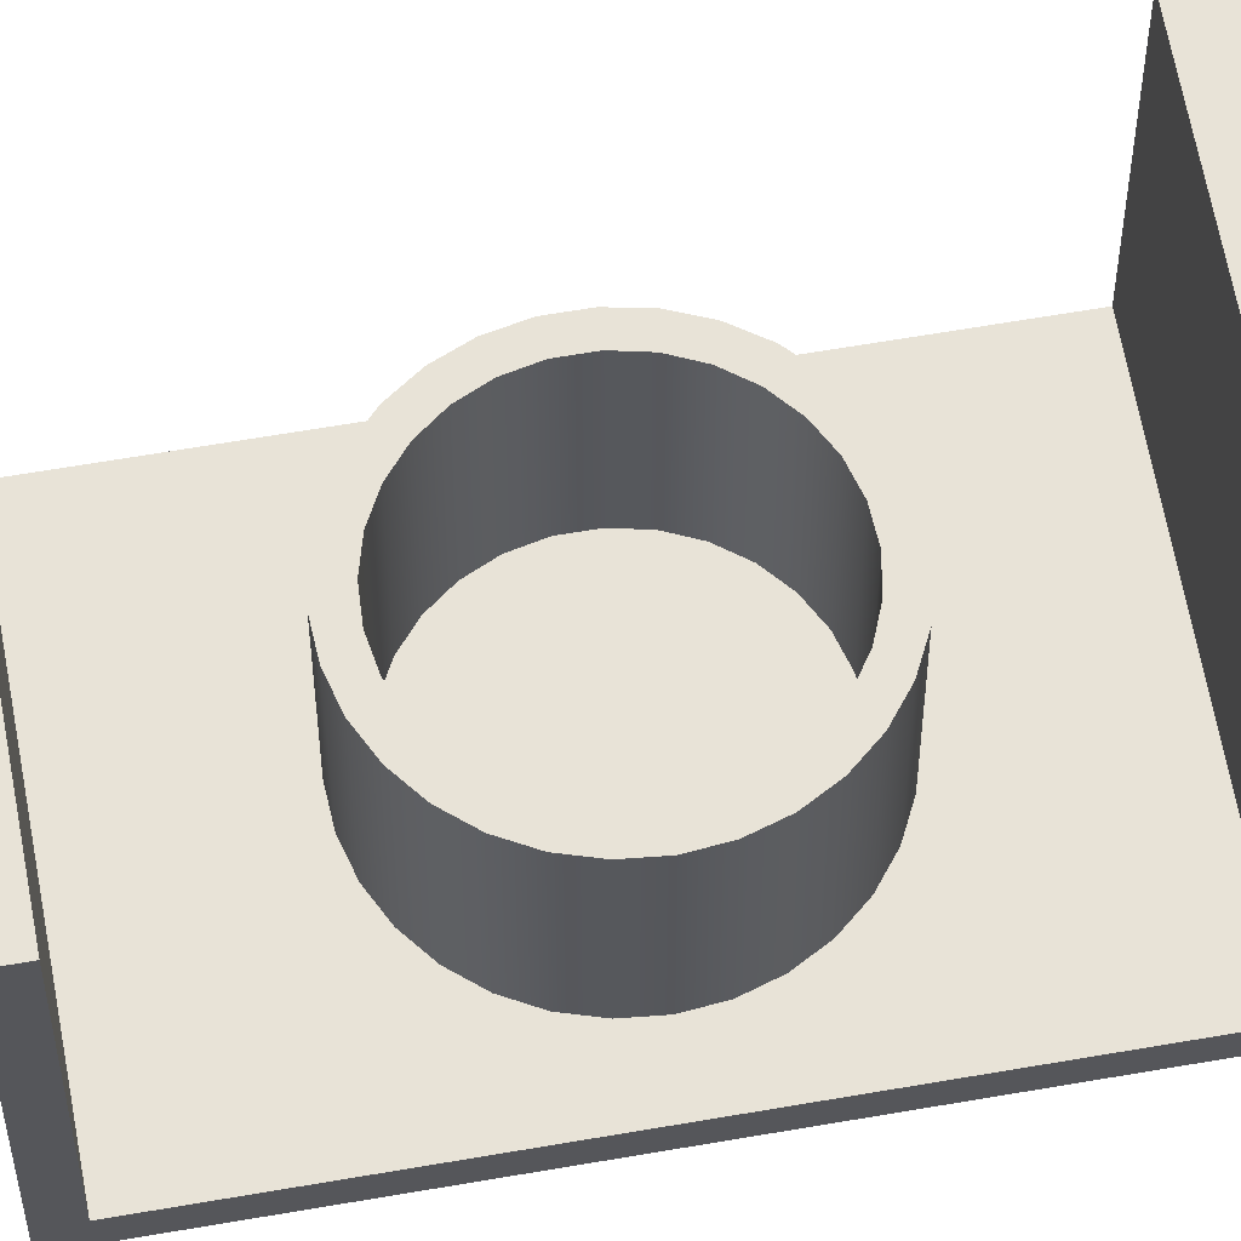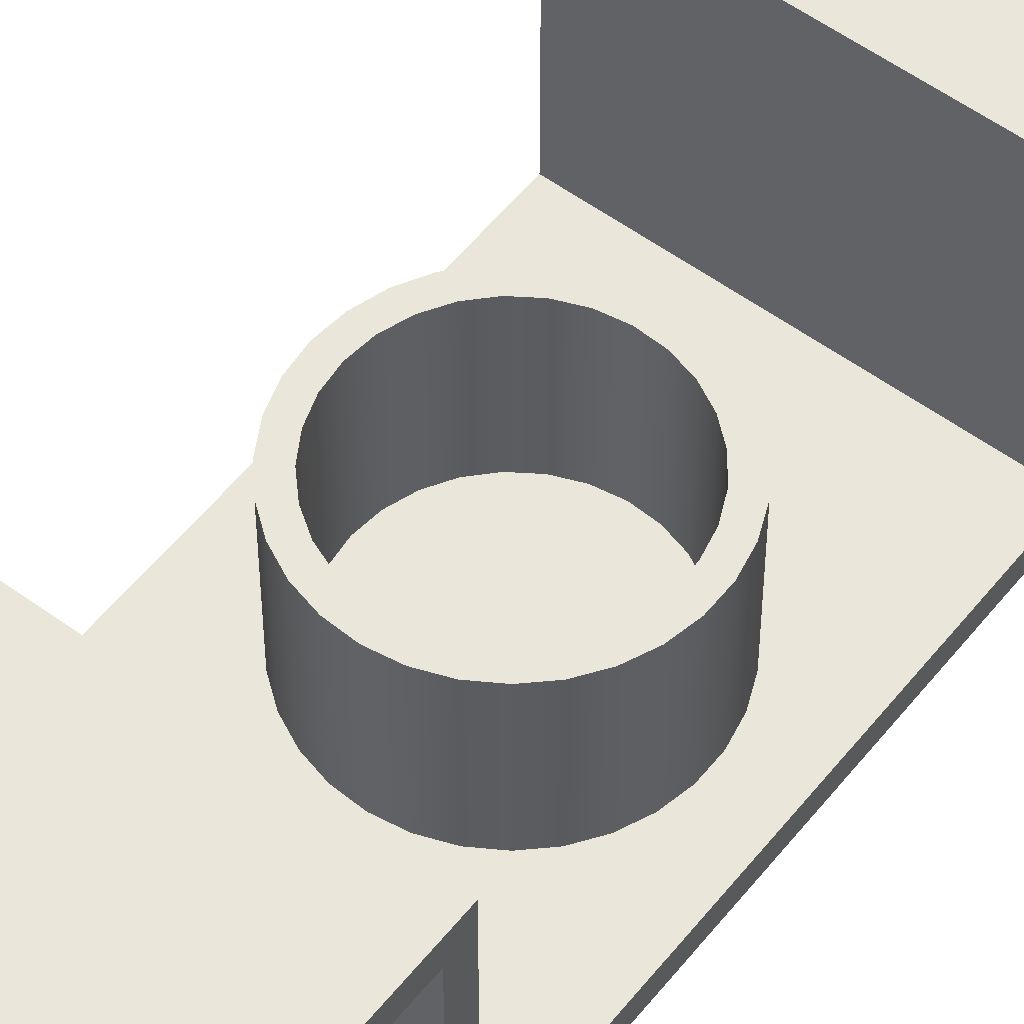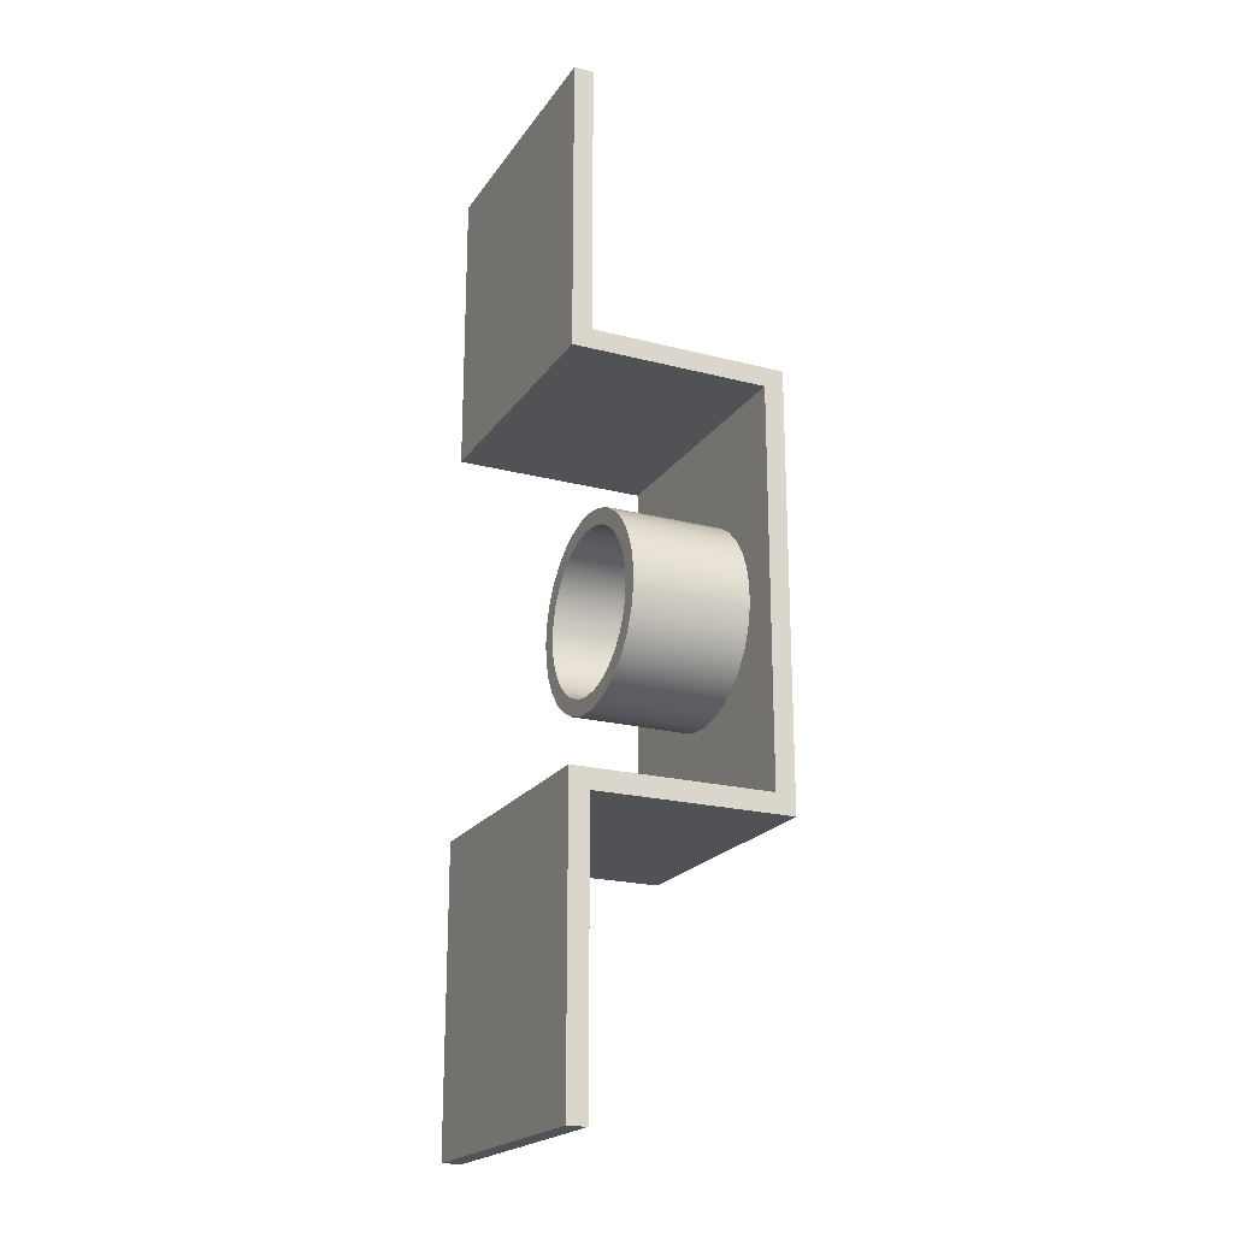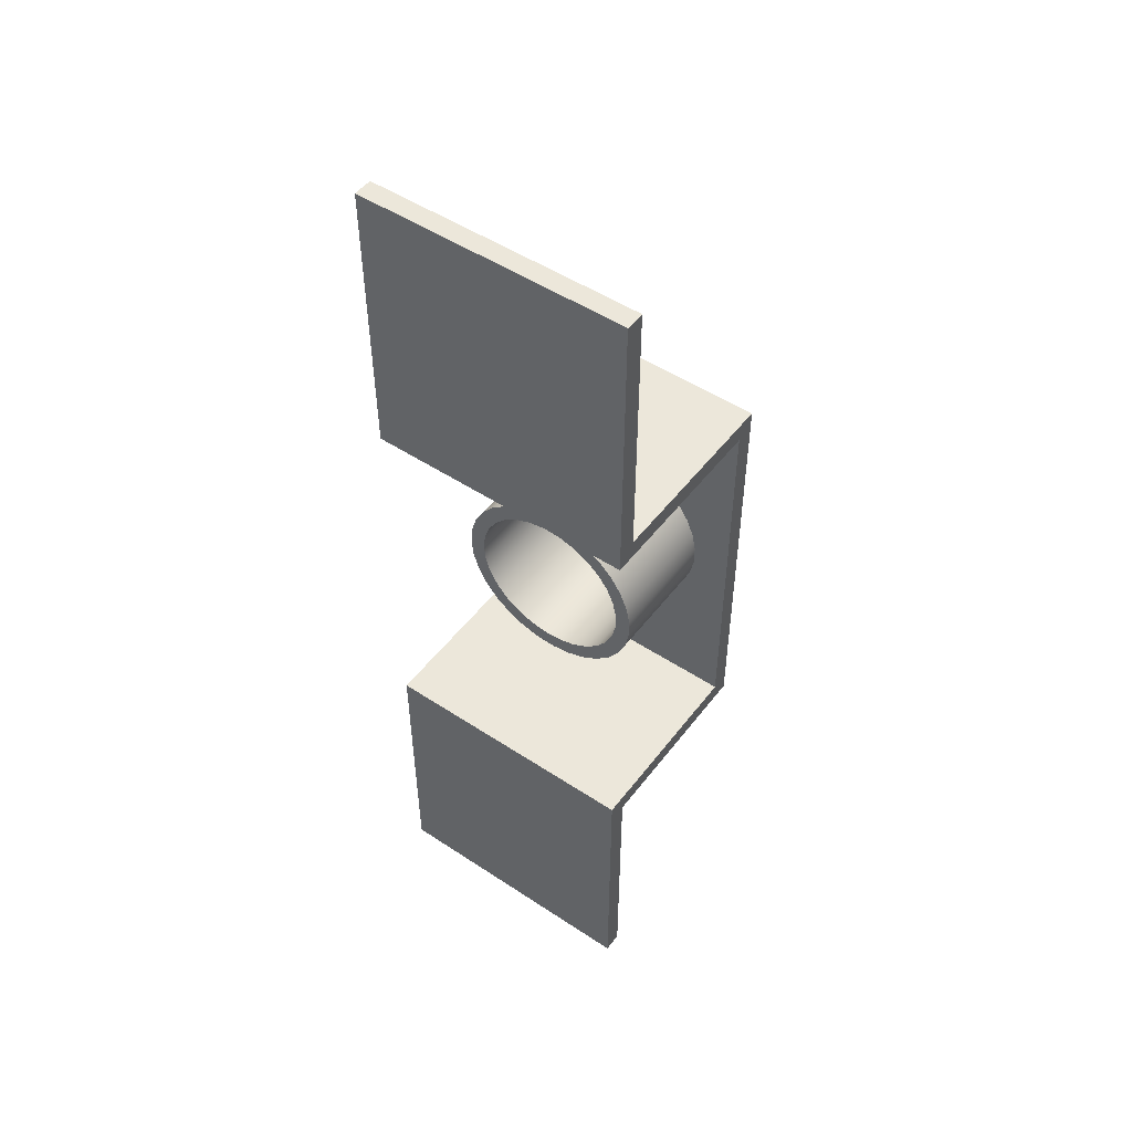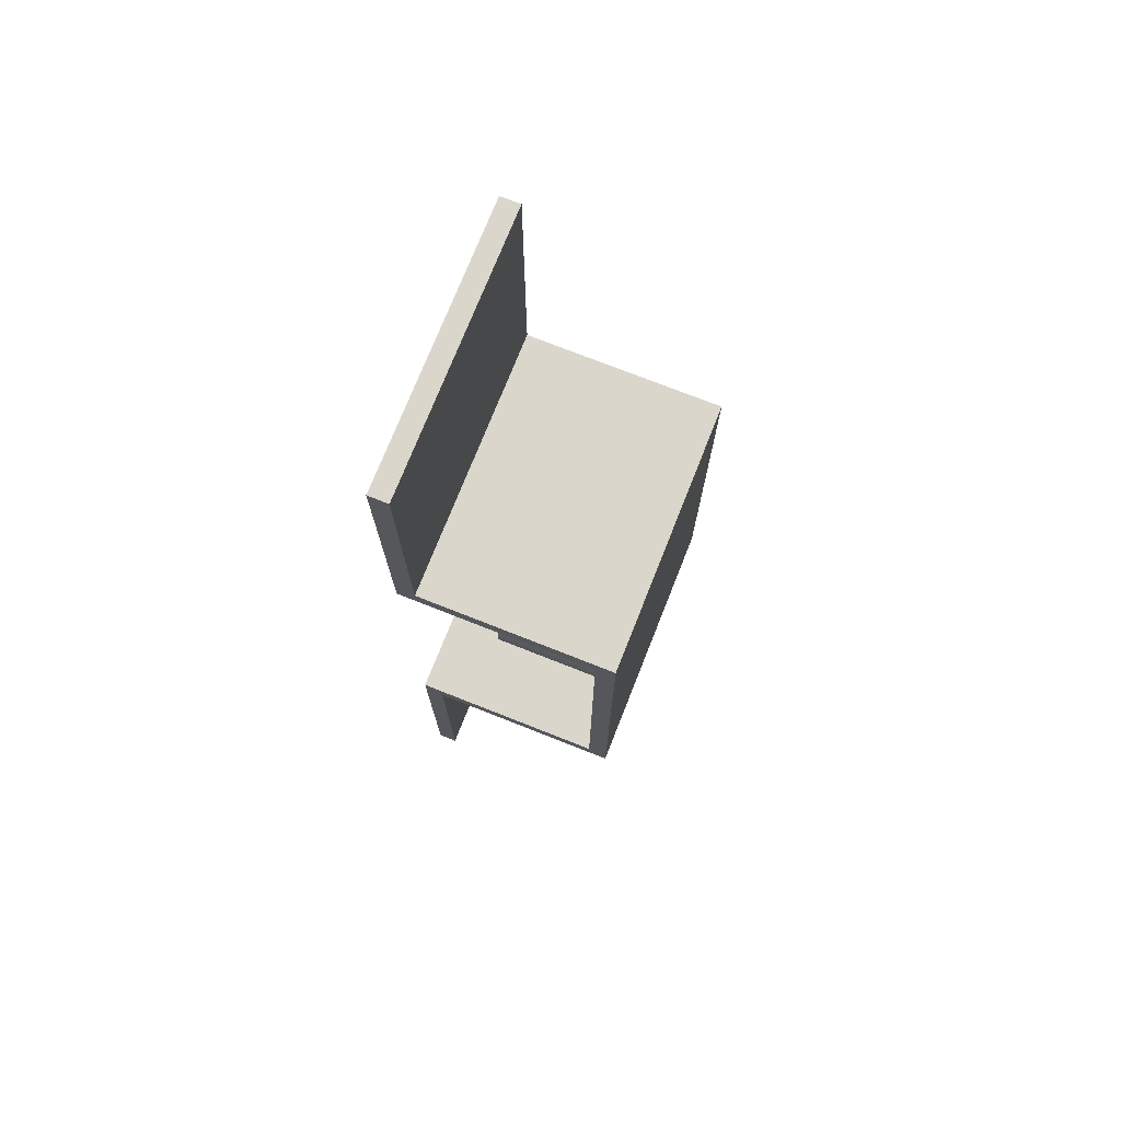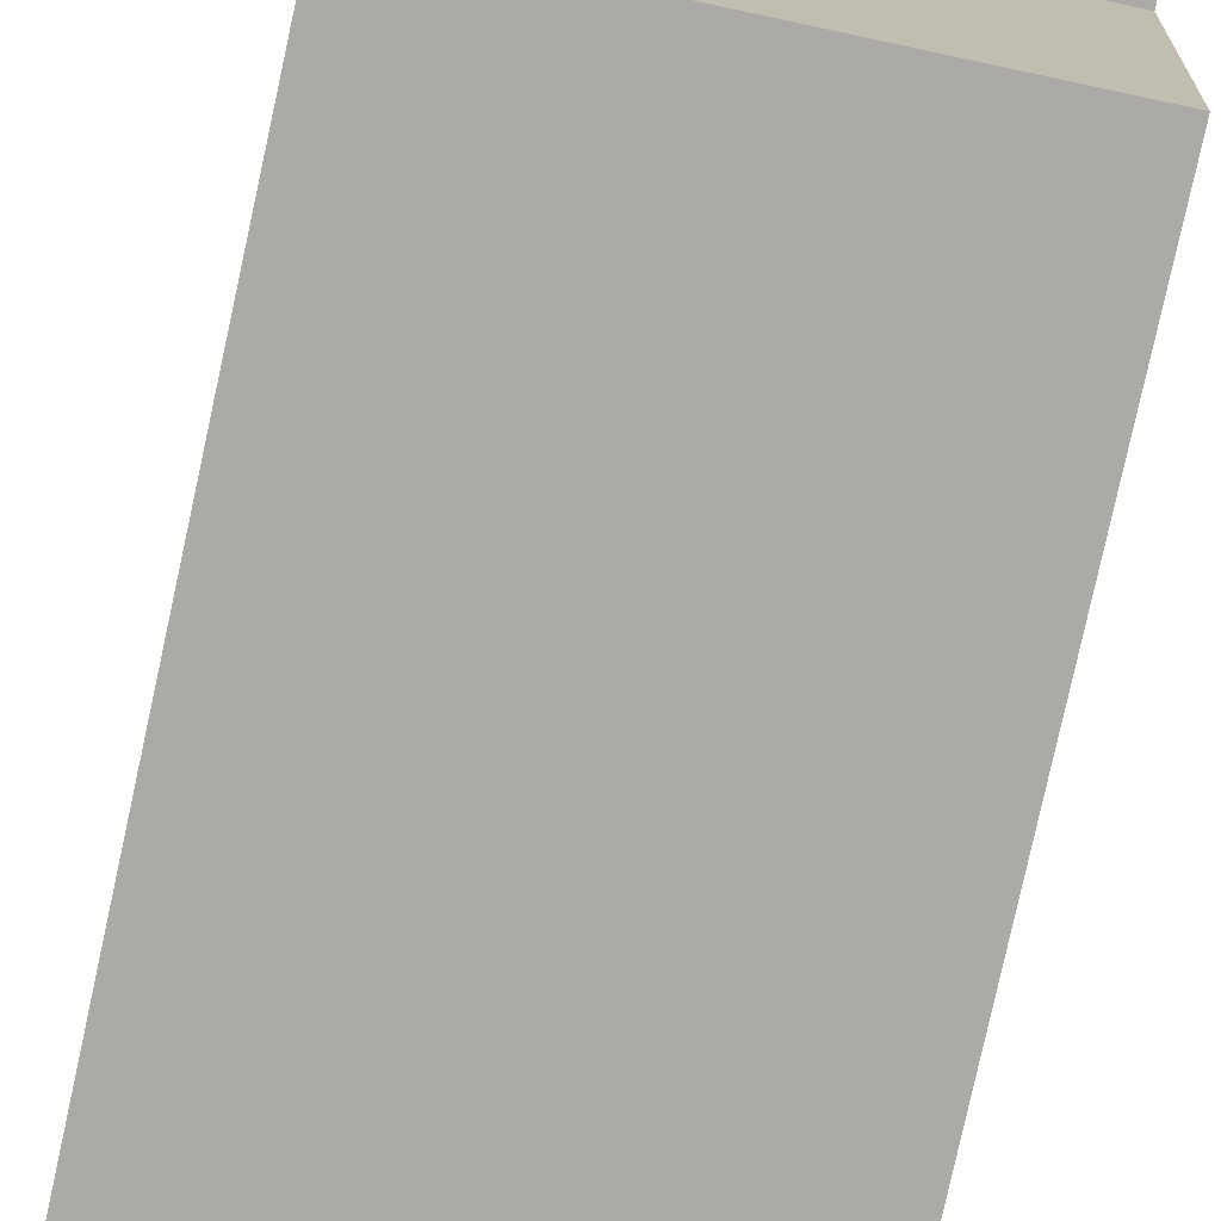
<metadata>
{"format":"obj","ext":"obj","renderer":"f3d","projection":"perspective","resolution":1024,"background":"white","views":[{"elev":61.9,"azim":79.9,"up":"+Y"},{"elev":54.7,"azim":-142.2,"up":"+Y"},{"elev":-20.9,"azim":-115.0,"up":"+Z"},{"elev":50.3,"azim":-144.1,"up":"+Z"},{"elev":74.0,"azim":-68.4,"up":"+Z"},{"elev":-75.7,"azim":167.8,"up":"+Y"}]}
</metadata>
<code>
v 5.608 -5 -12.5
v 5.559 -5 -12.95
v 5.413 -5 -13.39
v 5.178 -5 -13.78
v 4.865 -5 -14.11
v 4.488 -5 -14.36
v 4.064 -5 -14.53
v 3.614 -5 -14.61
v 3.159 -5 -14.58
v 2.72 -5 -14.46
v 2.317 -5 -14.25
v 1.969 -5 -13.95
v 1.693 -5 -13.59
v 1.502 -5 -13.17
v 1.404 -5 -12.73
v 1.404 -5 -12.27
v 1.502 -5 -11.83
v 1.693 -5 -11.41
v 1.969 -5 -11.05
v 2.317 -5 -10.75
v 2.72 -5 -10.54
v 3.159 -5 -10.42
v 3.614 -5 -10.39
v 4.064 -5 -10.47
v 4.488 -5 -10.64
v 4.865 -5 -10.89
v 5.178 -5 -11.22
v 5.413 -5 -11.61
v 5.559 -5 -12.05
v 0 0 -17.5
v 0 -5 -17.5
v 7 -5 -17.5
v 7 0 -17.5
v 0 -0.5 0
v 0 -0.5 -7
v 7 -0.5 -7
v 7 -0.5 0
v 0 0 0
v 0 -0.5 0
v 7 -0.5 0
v 7 0 0
v 0 0 -7.5
v 0 0 0
v 7 0 0
v 7 0 -7.5
v 0 -5.5 -18
v 0 -0.5 -18
v 7 -0.5 -18
v 7 -5.5 -18
v 0 -0.5 -25
v 0 0 -25
v 7 0 -25
v 7 -0.5 -25
v 7 0 -25
v 7 0 -17.5
v 7 -5 -17.5
v 7 -5 -7.5
v 7 0 -7.5
v 7 0 0
v 7 -0.5 0
v 7 -0.5 -7
v 7 -5.5 -7
v 7 -5.5 -18
v 7 -0.5 -18
v 7 -0.5 -25
v 0 -5 -7.5
v 0 0 -7.5
v 7 0 -7.5
v 7 -5 -7.5
v 0 0 -17.5
v 0 0 -25
v 0 -0.5 -25
v 0 -0.5 -18
v 0 -5.5 -18
v 0 -5.5 -7
v 0 -0.5 -7
v 0 -0.5 0
v 0 0 0
v 0 0 -7.5
v 0 -5 -7.5
v 0 -5 -17.5
v 0 -5.5 -7
v 0 -5.5 -18
v 7 -5.5 -18
v 7 -5.5 -7
v 0 0 -25
v 0 0 -17.5
v 7 0 -17.5
v 7 0 -25
v 0 -0.5 -7
v 0 -5.5 -7
v 7 -5.5 -7
v 7 -0.5 -7
v 0 -0.5 -18
v 0 -0.5 -25
v 7 -0.5 -25
v 7 -0.5 -18
v 0 -5 -17.5
v 0 -5 -7.5
v 7 -5 -7.5
v 7 -5 -17.5
v 6.023 -5 -12.5
v 5.972 -5 -11.99
v 5.819 -5 -11.5
v 5.571 -5 -11.06
v 5.239 -5 -10.67
v 4.835 -5 -10.36
v 4.376 -5 -10.13
v 3.882 -5 -10.01
v 3.372 -5 -9.98
v 2.868 -5 -10.06
v 2.389 -5 -10.23
v 1.955 -5 -10.5
v 1.585 -5 -10.86
v 1.294 -5 -11.28
v 1.092 -5 -11.74
v 0.9895 -5 -12.24
v 0.9895 -5 -12.76
v 1.092 -5 -13.26
v 1.294 -5 -13.72
v 1.585 -5 -14.14
v 1.955 -5 -14.5
v 2.389 -5 -14.77
v 2.868 -5 -14.94
v 3.372 -5 -15.02
v 3.882 -5 -14.99
v 4.376 -5 -14.87
v 4.835 -5 -14.64
v 5.239 -5 -14.33
v 5.571 -5 -13.94
v 5.819 -5 -13.5
v 5.972 -5 -13.01
v 5.608 -2 -12.5
v 5.559 -2 -12.05
v 5.413 -2 -11.61
v 5.178 -2 -11.22
v 4.865 -2 -10.89
v 4.488 -2 -10.64
v 4.064 -2 -10.47
v 3.614 -2 -10.39
v 3.159 -2 -10.42
v 2.72 -2 -10.54
v 2.317 -2 -10.75
v 1.969 -2 -11.05
v 1.693 -2 -11.41
v 1.502 -2 -11.83
v 1.404 -2 -12.27
v 1.404 -2 -12.73
v 1.502 -2 -13.17
v 1.693 -2 -13.59
v 1.969 -2 -13.95
v 2.317 -2 -14.25
v 2.72 -2 -14.46
v 3.159 -2 -14.58
v 3.614 -2 -14.61
v 4.064 -2 -14.53
v 4.488 -2 -14.36
v 4.865 -2 -14.11
v 5.178 -2 -13.78
v 5.413 -2 -13.39
v 5.559 -2 -12.95
v 6.023 -2 -12.5
v 5.972 -2 -13.01
v 5.819 -2 -13.5
v 5.571 -2 -13.94
v 5.239 -2 -14.33
v 4.835 -2 -14.64
v 4.376 -2 -14.87
v 3.882 -2 -14.99
v 3.372 -2 -15.02
v 2.868 -2 -14.94
v 2.389 -2 -14.77
v 1.955 -2 -14.5
v 1.585 -2 -14.14
v 1.294 -2 -13.72
v 1.092 -2 -13.26
v 0.9895 -2 -12.76
v 0.9895 -2 -12.24
v 1.092 -2 -11.74
v 1.294 -2 -11.28
v 1.585 -2 -10.86
v 1.955 -2 -10.5
v 2.389 -2 -10.23
v 2.868 -2 -10.06
v 3.372 -2 -9.98
v 3.882 -2 -10.01
v 4.376 -2 -10.13
v 4.835 -2 -10.36
v 5.239 -2 -10.67
v 5.571 -2 -11.06
v 5.819 -2 -11.5
v 5.972 -2 -11.99
v 6.023 -2 -12.5
v 5.972 -2 -11.99
v 5.819 -2 -11.5
v 5.571 -2 -11.06
v 5.239 -2 -10.67
v 4.835 -2 -10.36
v 4.376 -2 -10.13
v 3.882 -2 -10.01
v 3.372 -2 -9.98
v 2.868 -2 -10.06
v 2.389 -2 -10.23
v 1.955 -2 -10.5
v 1.585 -2 -10.86
v 1.294 -2 -11.28
v 1.092 -2 -11.74
v 0.9895 -2 -12.24
v 0.9895 -2 -12.76
v 1.092 -2 -13.26
v 1.294 -2 -13.72
v 1.585 -2 -14.14
v 1.955 -2 -14.5
v 2.389 -2 -14.77
v 2.868 -2 -14.94
v 3.372 -2 -15.02
v 3.882 -2 -14.99
v 4.376 -2 -14.87
v 4.835 -2 -14.64
v 5.239 -2 -14.33
v 5.571 -2 -13.94
v 5.819 -2 -13.5
v 5.972 -2 -13.01
v 6.023 -5 -12.5
v 5.972 -5 -13.01
v 5.819 -5 -13.5
v 5.571 -5 -13.94
v 5.239 -5 -14.33
v 4.835 -5 -14.64
v 4.376 -5 -14.87
v 3.882 -5 -14.99
v 3.372 -5 -15.02
v 2.868 -5 -14.94
v 2.389 -5 -14.77
v 1.955 -5 -14.5
v 1.585 -5 -14.14
v 1.294 -5 -13.72
v 1.092 -5 -13.26
v 0.9895 -5 -12.76
v 0.9895 -5 -12.24
v 1.092 -5 -11.74
v 1.294 -5 -11.28
v 1.585 -5 -10.86
v 1.955 -5 -10.5
v 2.389 -5 -10.23
v 2.868 -5 -10.06
v 3.372 -5 -9.98
v 3.882 -5 -10.01
v 4.376 -5 -10.13
v 4.835 -5 -10.36
v 5.239 -5 -10.67
v 5.571 -5 -11.06
v 5.819 -5 -11.5
v 5.972 -5 -11.99
v 6.023 -5 -12.5
v 6.023 -2 -12.5
v 5.608 -2 -12.5
v 5.559 -2 -12.95
v 5.413 -2 -13.39
v 5.178 -2 -13.78
v 4.865 -2 -14.11
v 4.488 -2 -14.36
v 4.064 -2 -14.53
v 3.614 -2 -14.61
v 3.159 -2 -14.58
v 2.72 -2 -14.46
v 2.317 -2 -14.25
v 1.969 -2 -13.95
v 1.693 -2 -13.59
v 1.502 -2 -13.17
v 1.404 -2 -12.73
v 1.404 -2 -12.27
v 1.502 -2 -11.83
v 1.693 -2 -11.41
v 1.969 -2 -11.05
v 2.317 -2 -10.75
v 2.72 -2 -10.54
v 3.159 -2 -10.42
v 3.614 -2 -10.39
v 4.064 -2 -10.47
v 4.488 -2 -10.64
v 4.865 -2 -10.89
v 5.178 -2 -11.22
v 5.413 -2 -11.61
v 5.559 -2 -12.05
v 5.608 -5 -12.5
v 5.559 -5 -12.05
v 5.413 -5 -11.61
v 5.178 -5 -11.22
v 4.865 -5 -10.89
v 4.488 -5 -10.64
v 4.064 -5 -10.47
v 3.614 -5 -10.39
v 3.159 -5 -10.42
v 2.72 -5 -10.54
v 2.317 -5 -10.75
v 1.969 -5 -11.05
v 1.693 -5 -11.41
v 1.502 -5 -11.83
v 1.404 -5 -12.27
v 1.404 -5 -12.73
v 1.502 -5 -13.17
v 1.693 -5 -13.59
v 1.969 -5 -13.95
v 2.317 -5 -14.25
v 2.72 -5 -14.46
v 3.159 -5 -14.58
v 3.614 -5 -14.61
v 4.064 -5 -14.53
v 4.488 -5 -14.36
v 4.865 -5 -14.11
v 5.178 -5 -13.78
v 5.413 -5 -13.39
v 5.559 -5 -12.95
v 5.608 -2 -12.5
v 5.608 -5 -12.5
f 1 2 29
f 29 2 28
f 28 2 3
f 28 3 27
f 27 3 4
f 27 4 26
f 26 4 5
f 26 5 25
f 25 5 6
f 25 6 24
f 24 6 7
f 24 7 23
f 23 7 8
f 23 8 22
f 22 8 9
f 22 9 21
f 21 9 10
f 21 10 20
f 20 10 11
f 20 11 19
f 19 11 12
f 19 12 18
f 18 12 13
f 18 13 17
f 17 13 14
f 17 14 16
f 16 14 15
f 30 31 33
f 33 31 32
f 34 35 37
f 37 35 36
f 38 39 41
f 41 39 40
f 42 43 45
f 45 43 44
f 46 47 49
f 49 47 48
f 50 51 53
f 53 51 52
f 65 54 64
f 64 54 55
f 64 55 56
f 64 56 63
f 63 56 57
f 63 57 62
f 62 57 61
f 61 57 58
f 61 58 59
f 59 60 61
f 66 67 69
f 69 67 68
f 81 70 73
f 73 70 71
f 73 71 72
f 73 74 81
f 81 74 75
f 81 75 80
f 80 75 76
f 80 76 79
f 79 76 78
f 78 76 77
f 82 83 85
f 85 83 84
f 86 87 89
f 89 87 88
f 90 91 93
f 93 91 92
f 94 95 97
f 97 95 96
f 99 118 98
f 98 118 119
f 98 119 120
f 100 110 99
f 99 110 111
f 99 111 112
f 101 102 100
f 100 102 103
f 100 103 104
f 98 125 101
f 101 125 126
f 101 126 127
f 104 105 100
f 100 105 106
f 100 106 107
f 107 108 100
f 100 108 109
f 100 109 110
f 112 113 99
f 99 113 114
f 99 114 115
f 115 116 99
f 99 116 117
f 99 117 118
f 120 121 98
f 98 121 122
f 98 122 123
f 123 124 98
f 98 124 125
f 127 128 101
f 101 128 129
f 101 129 130
f 130 131 101
f 101 131 132
f 101 132 102
f 134 192 133
f 133 192 162
f 133 162 163
f 192 134 191
f 191 134 135
f 191 135 190
f 190 135 136
f 190 136 189
f 189 136 137
f 189 137 188
f 188 137 138
f 188 138 187
f 187 138 139
f 187 139 186
f 186 139 140
f 186 140 185
f 185 140 141
f 185 141 184
f 184 141 142
f 184 142 183
f 183 142 143
f 183 143 182
f 182 143 144
f 182 144 181
f 181 144 145
f 181 145 180
f 180 145 146
f 180 146 179
f 179 146 147
f 179 147 178
f 178 147 177
f 177 147 148
f 177 148 176
f 176 148 149
f 176 149 175
f 175 149 150
f 175 150 174
f 174 150 151
f 174 151 173
f 173 151 152
f 173 152 172
f 172 152 153
f 172 153 171
f 171 153 154
f 171 154 170
f 170 154 155
f 170 155 169
f 169 155 156
f 169 156 168
f 168 156 157
f 168 157 167
f 167 157 158
f 167 158 166
f 166 158 159
f 166 159 165
f 165 159 160
f 165 160 164
f 164 160 161
f 164 161 163
f 163 161 133
f 194 254 193
f 193 254 255
f 256 224 223
f 223 224 225
f 223 225 222
f 222 225 226
f 222 226 221
f 221 226 227
f 221 227 220
f 220 227 228
f 220 228 219
f 219 228 229
f 219 229 218
f 218 229 230
f 218 230 217
f 217 230 231
f 217 231 216
f 216 231 232
f 216 232 215
f 215 232 233
f 215 233 214
f 214 233 234
f 214 234 213
f 213 234 235
f 213 235 212
f 212 235 236
f 212 236 211
f 211 236 237
f 211 237 210
f 210 237 238
f 210 238 209
f 209 238 239
f 209 239 208
f 208 239 240
f 208 240 207
f 207 240 241
f 207 241 206
f 206 241 242
f 206 242 205
f 205 242 243
f 205 243 204
f 204 243 244
f 204 244 203
f 203 244 245
f 203 245 202
f 202 245 246
f 202 246 201
f 201 246 247
f 201 247 200
f 200 247 248
f 200 248 199
f 199 248 249
f 199 249 198
f 198 249 250
f 198 250 197
f 197 250 251
f 197 251 196
f 196 251 252
f 196 252 195
f 195 252 253
f 195 253 194
f 194 253 254
f 258 314 257
f 257 314 316
f 315 286 285
f 285 286 287
f 285 287 284
f 284 287 288
f 284 288 283
f 283 288 289
f 283 289 282
f 282 289 290
f 282 290 281
f 281 290 291
f 281 291 280
f 280 291 292
f 280 292 279
f 279 292 293
f 279 293 278
f 278 293 294
f 278 294 277
f 277 294 295
f 277 295 276
f 276 295 296
f 276 296 275
f 275 296 297
f 275 297 274
f 274 297 298
f 274 298 273
f 273 298 299
f 273 299 272
f 272 299 300
f 272 300 271
f 271 300 301
f 271 301 270
f 270 301 302
f 270 302 269
f 269 302 303
f 269 303 268
f 268 303 304
f 268 304 267
f 267 304 305
f 267 305 266
f 266 305 306
f 266 306 265
f 265 306 307
f 265 307 264
f 264 307 308
f 264 308 263
f 263 308 309
f 263 309 262
f 262 309 310
f 262 310 261
f 261 310 311
f 261 311 260
f 260 311 312
f 260 312 259
f 259 312 313
f 259 313 258
f 258 313 314

</code>
